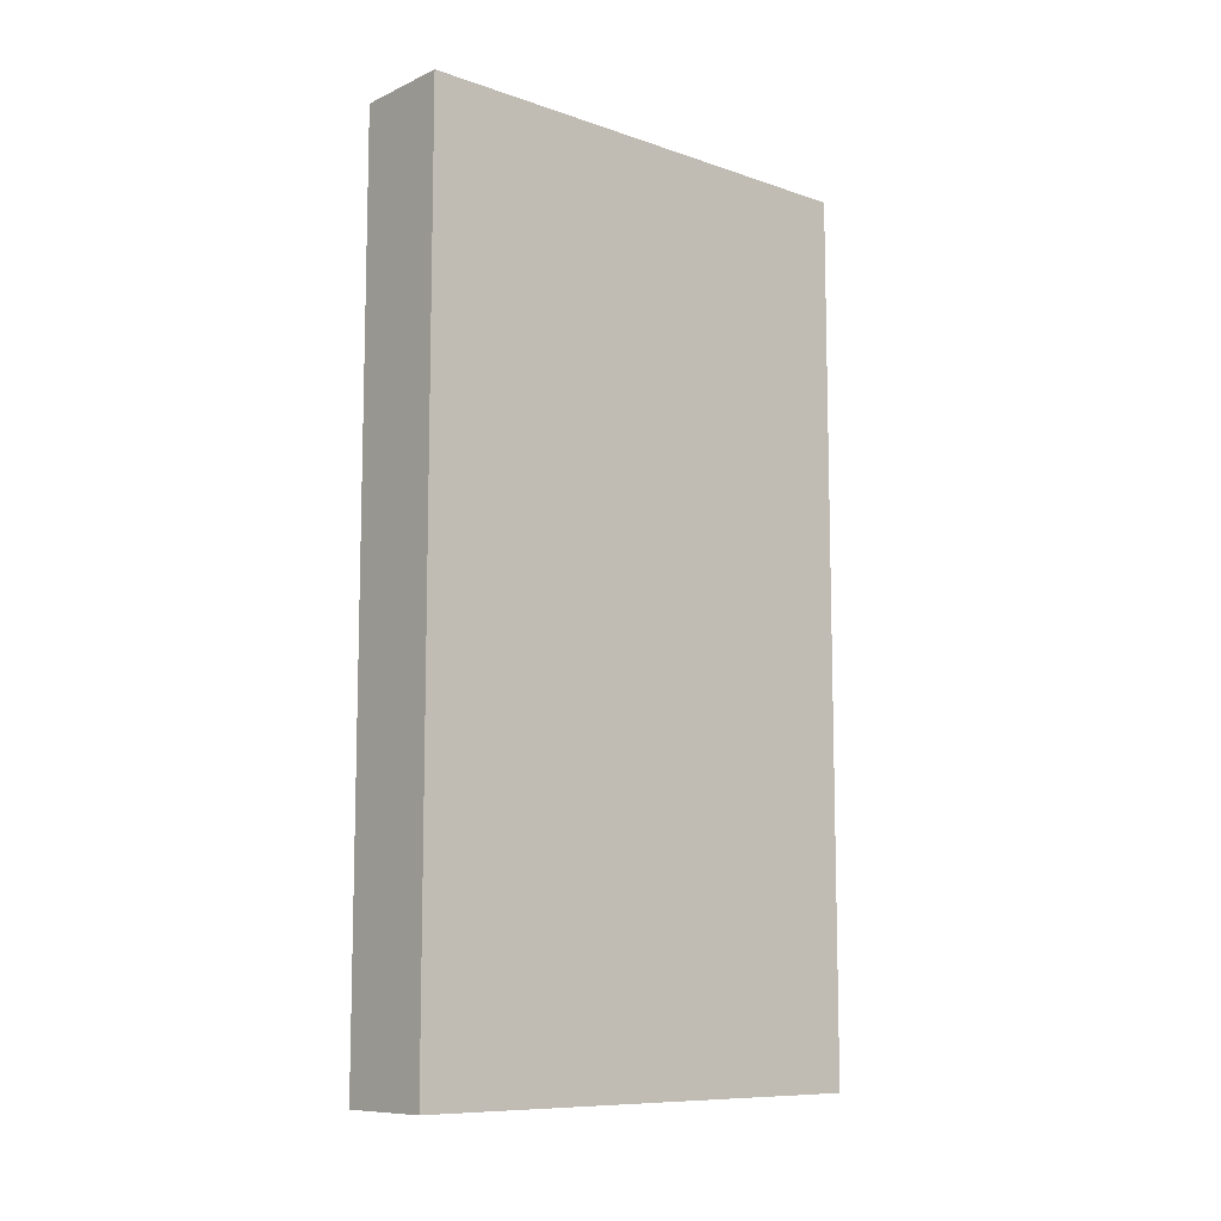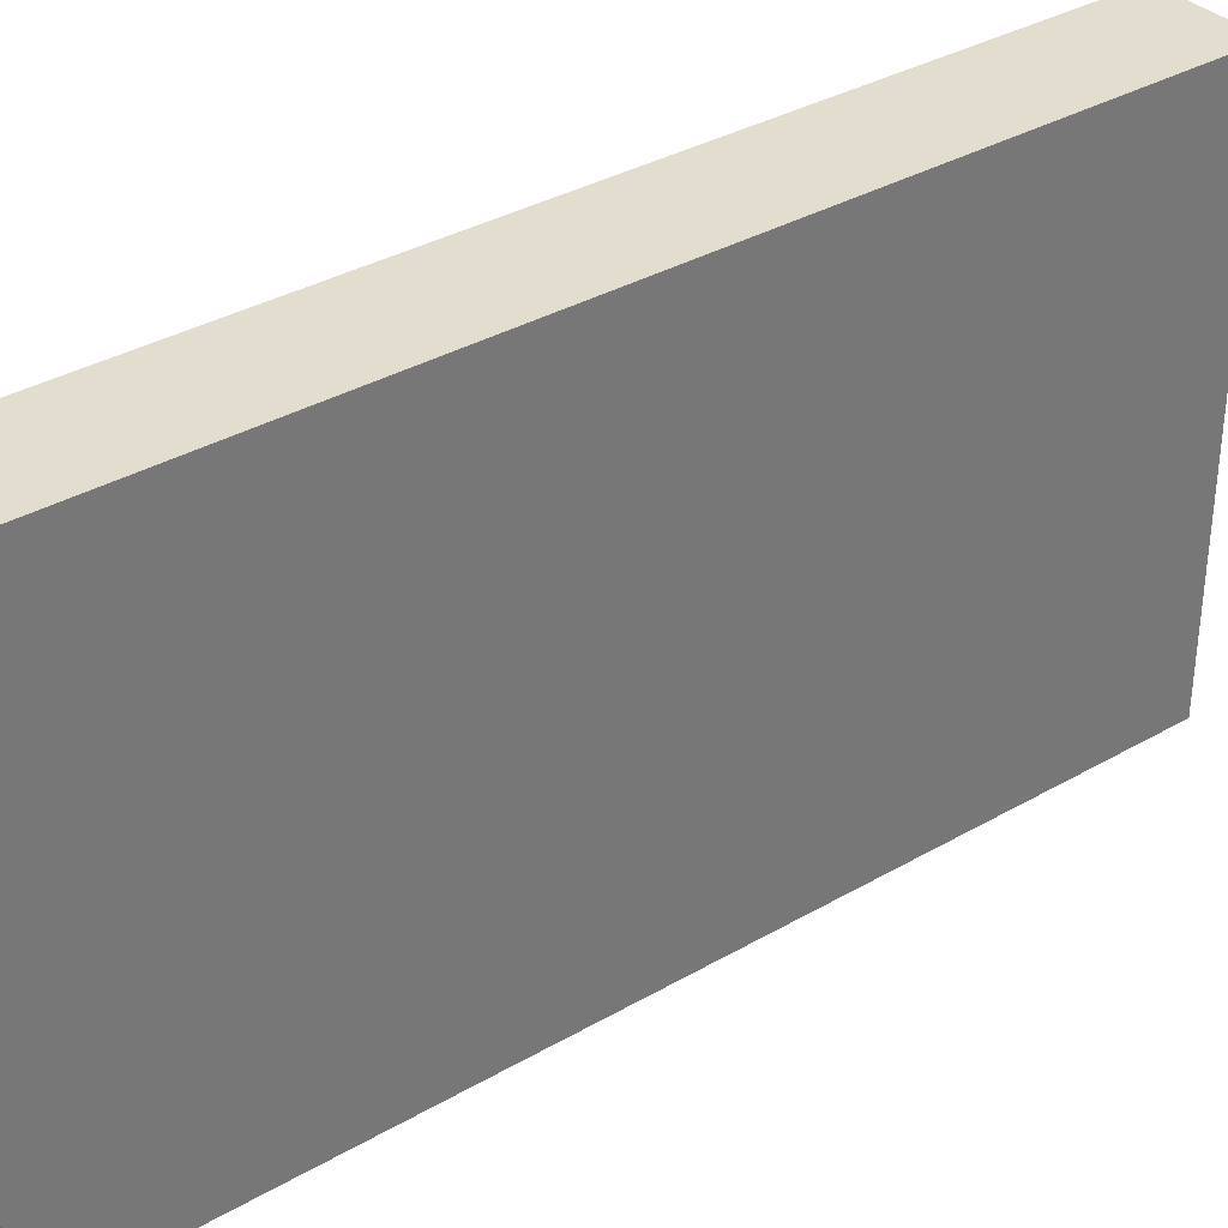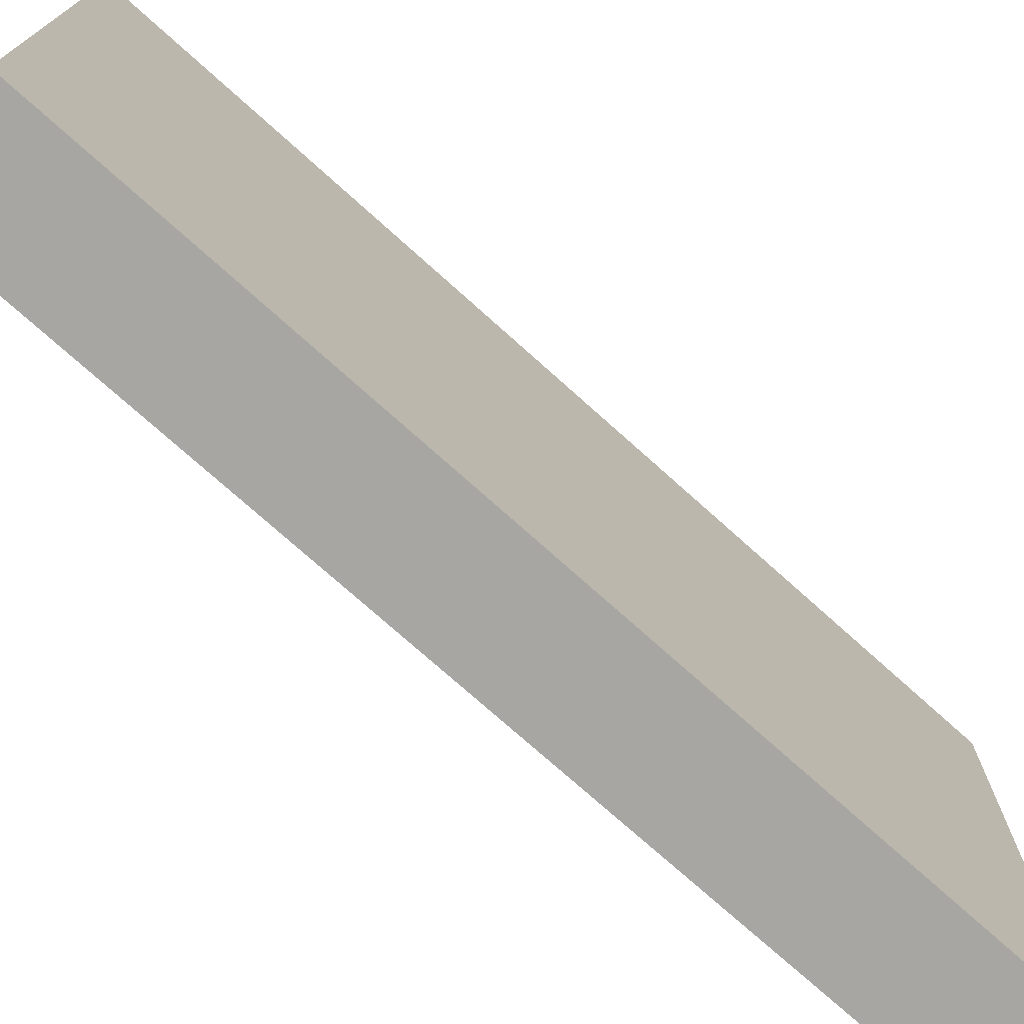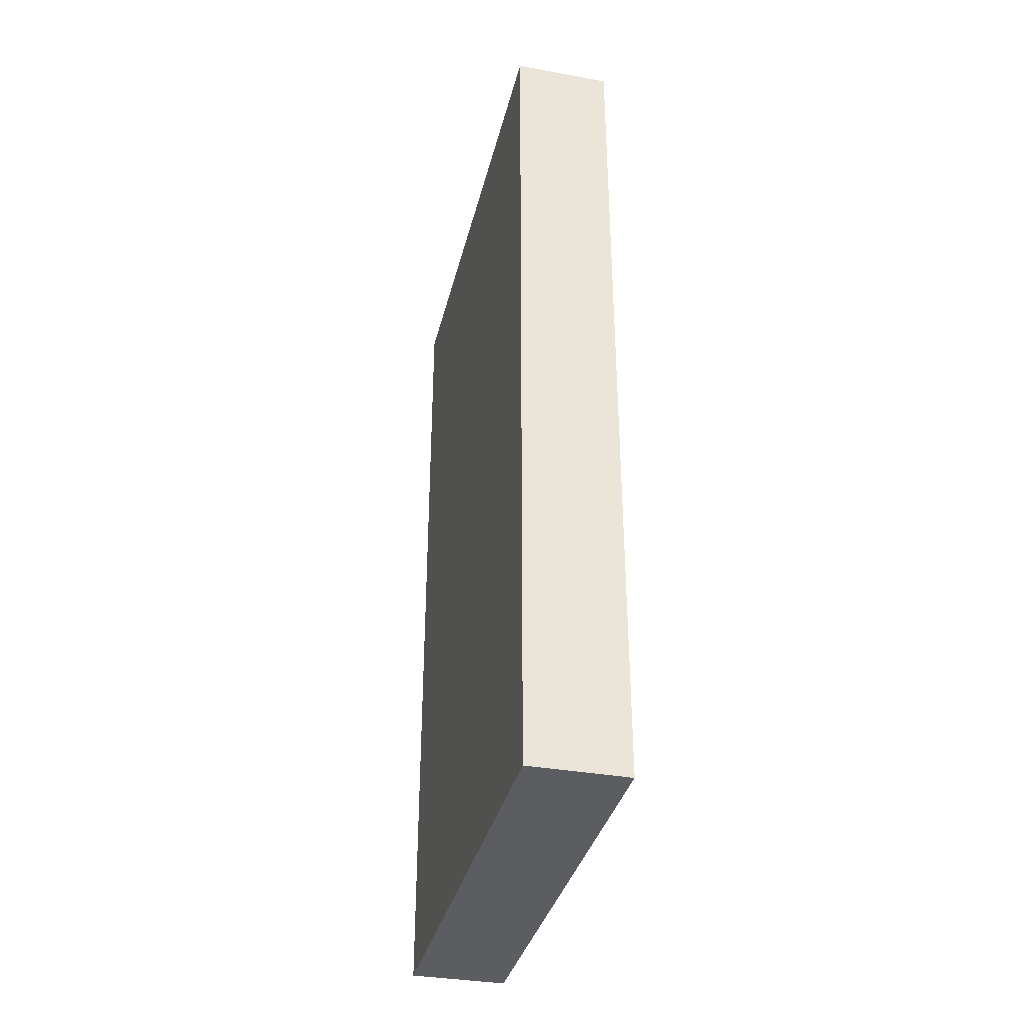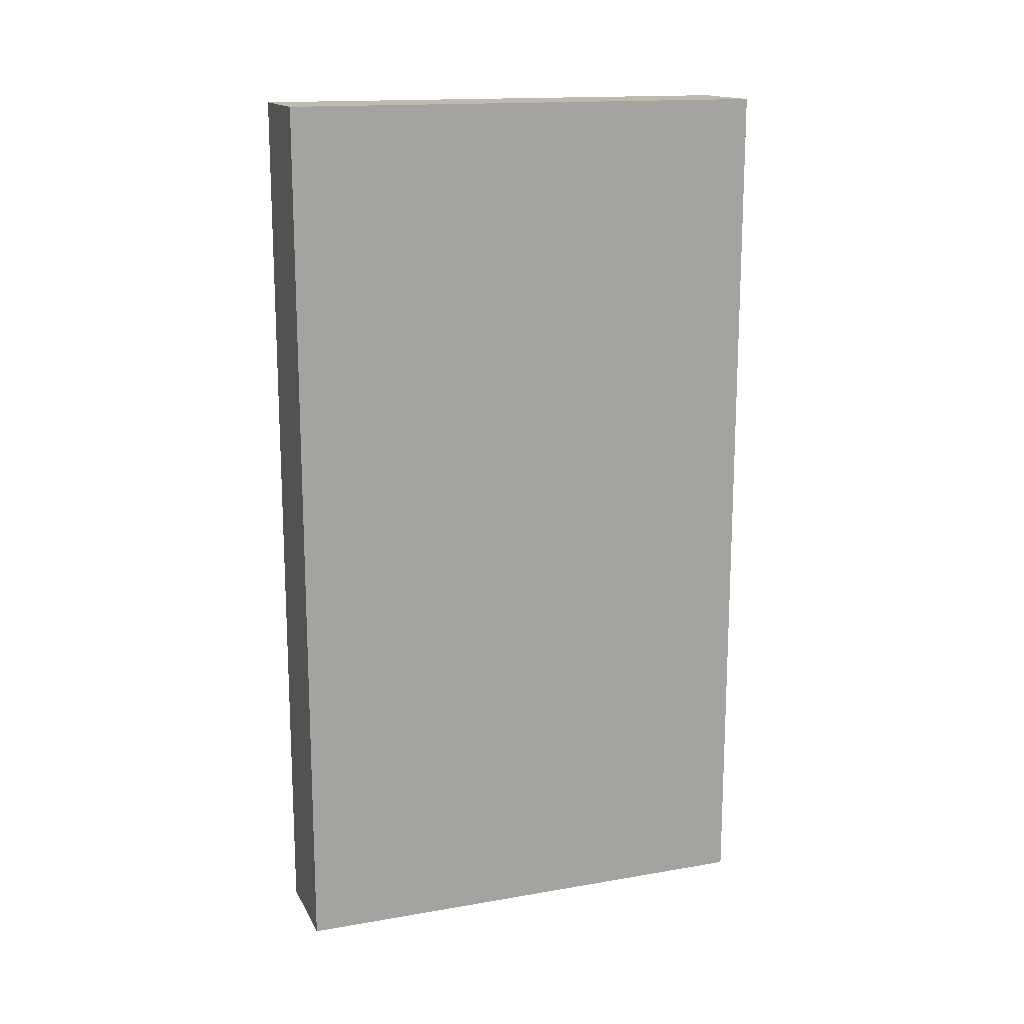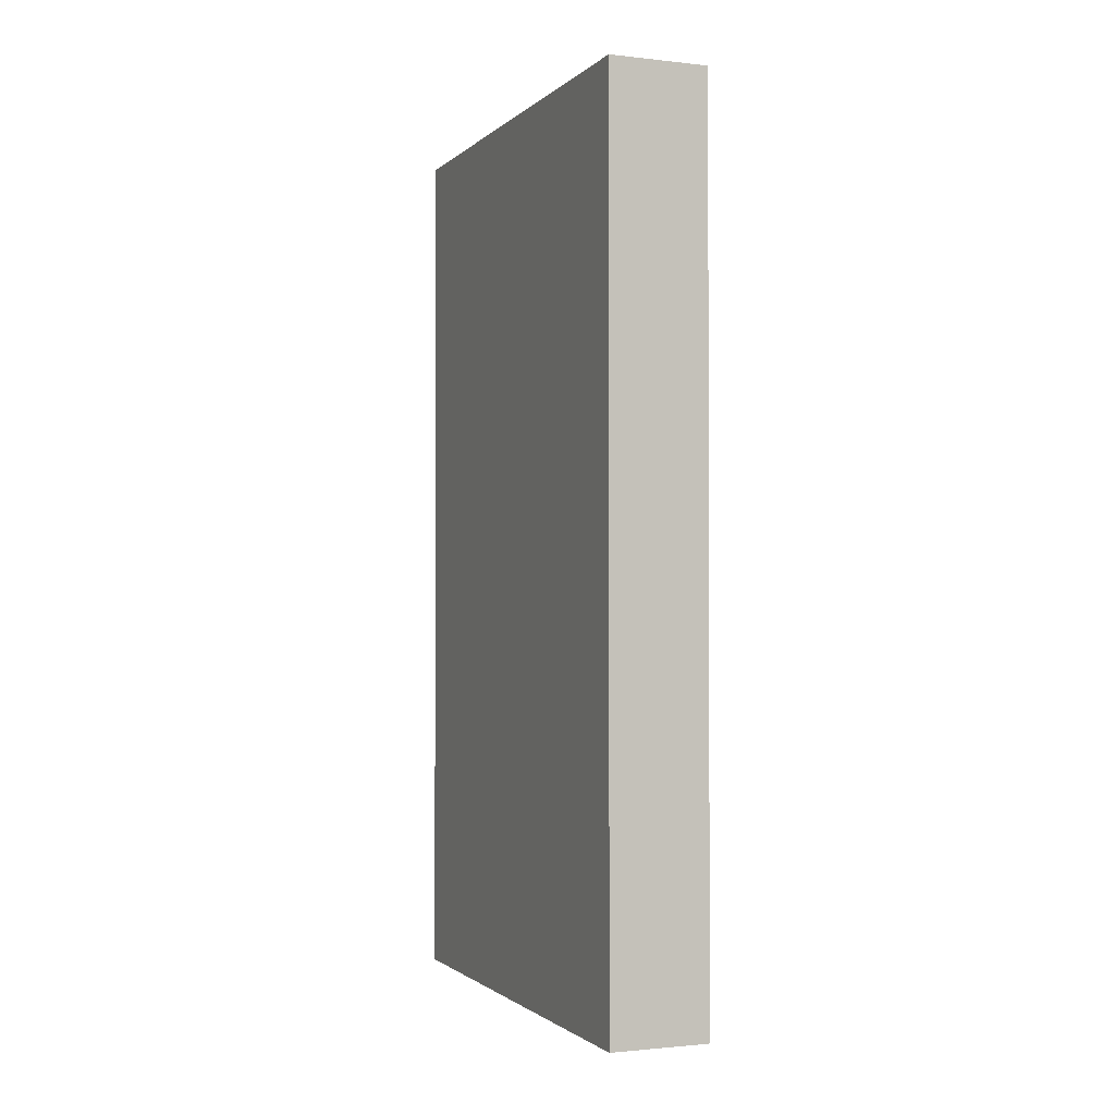
<metadata>
{"format":"obj","ext":"obj","renderer":"f3d","projection":"perspective","resolution":1024,"background":"white","views":[{"elev":-9.7,"azim":-131.2,"up":"+Y"},{"elev":35.0,"azim":-127.6,"up":"+Z"},{"elev":-74.0,"azim":48.0,"up":"+Z"},{"elev":-35.6,"azim":-13.4,"up":"+Y"},{"elev":15.6,"azim":-109.8,"up":"+Y"},{"elev":-1.5,"azim":158.2,"up":"+Y"}]}
</metadata>
<code>
o Cube (5)
g Cube (5)
v -109 10 2
v -110 10 2
v -109 19 2
v -110 19 2
v -110 10 -3
v -110 19 -3
v -109 10 -3
v -109 19 -3
g Cube (5)
f 3 4 2 1
f 4 6 5 2
f 6 8 7 5
f 8 3 1 7
f 8 6 4 3
f 1 2 5 7

</code>
